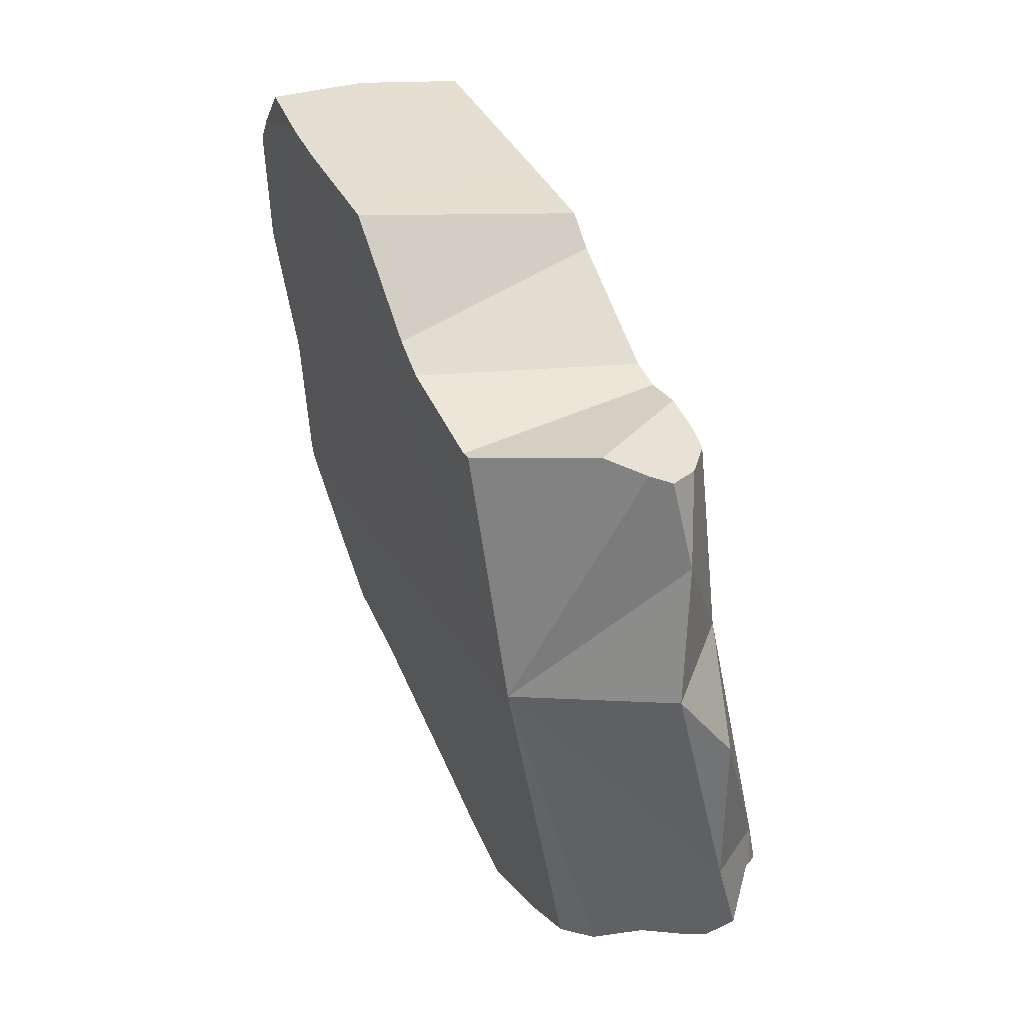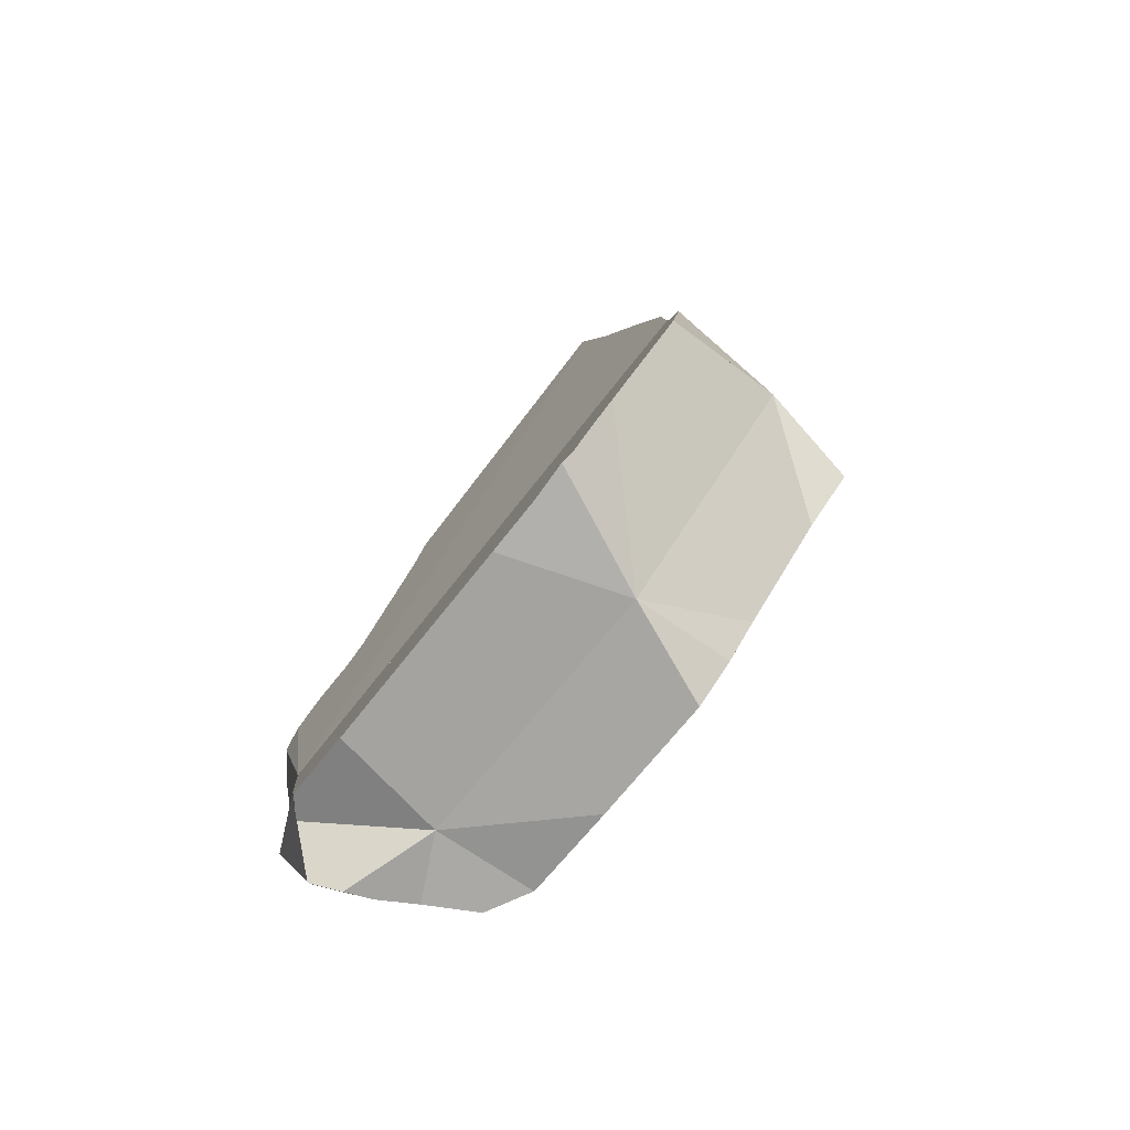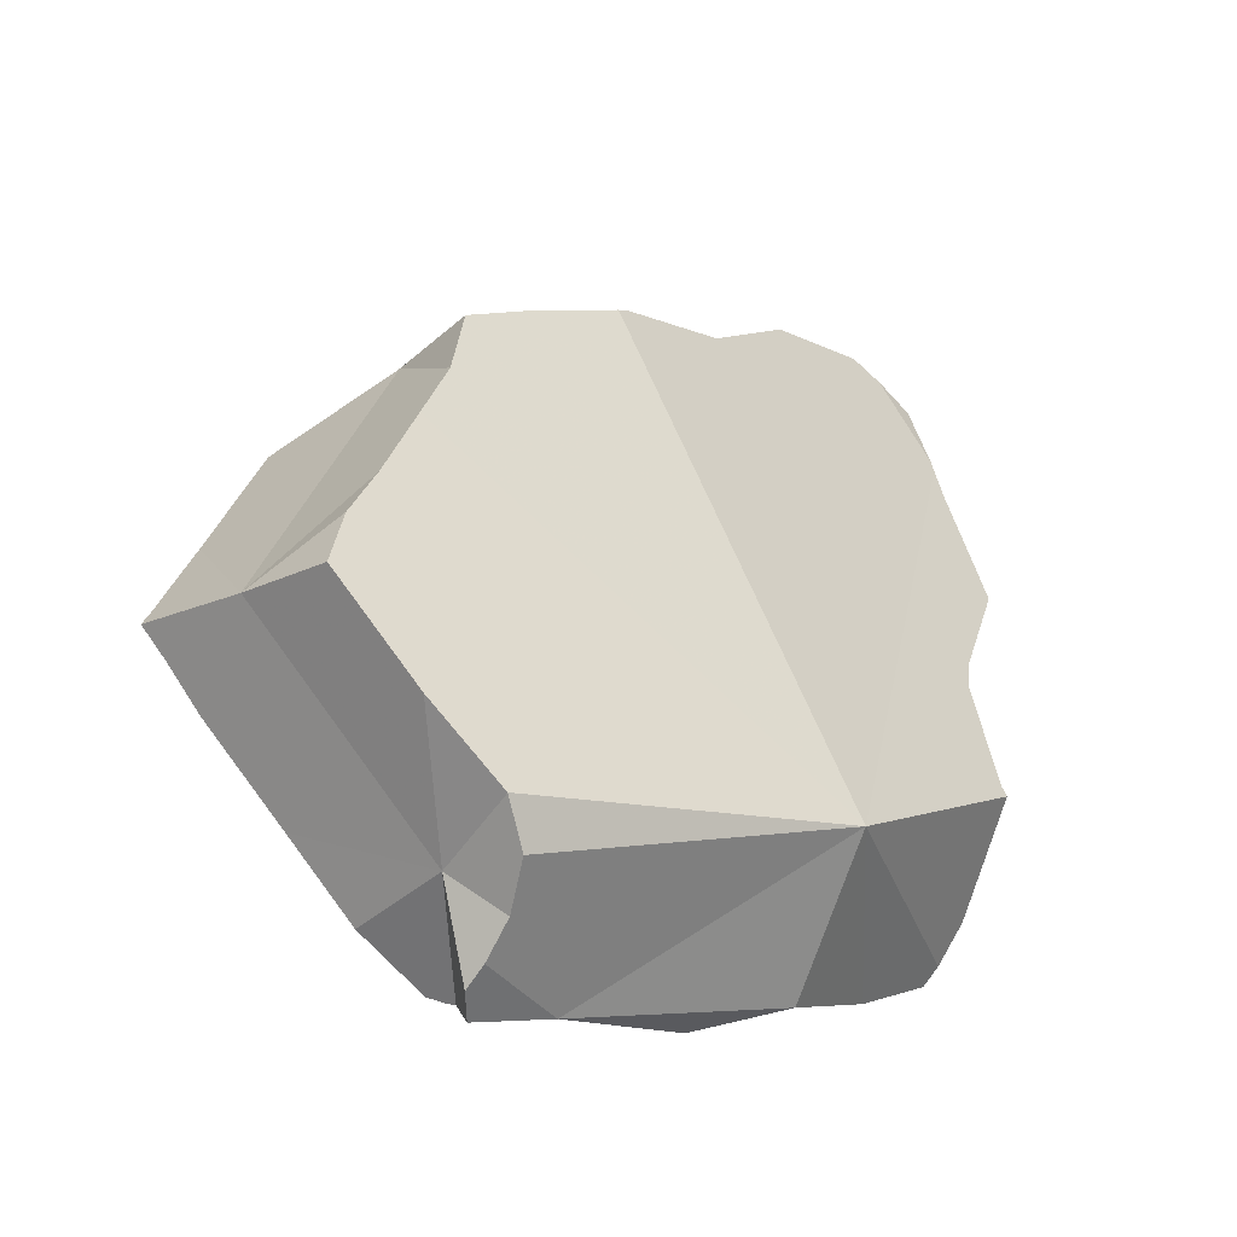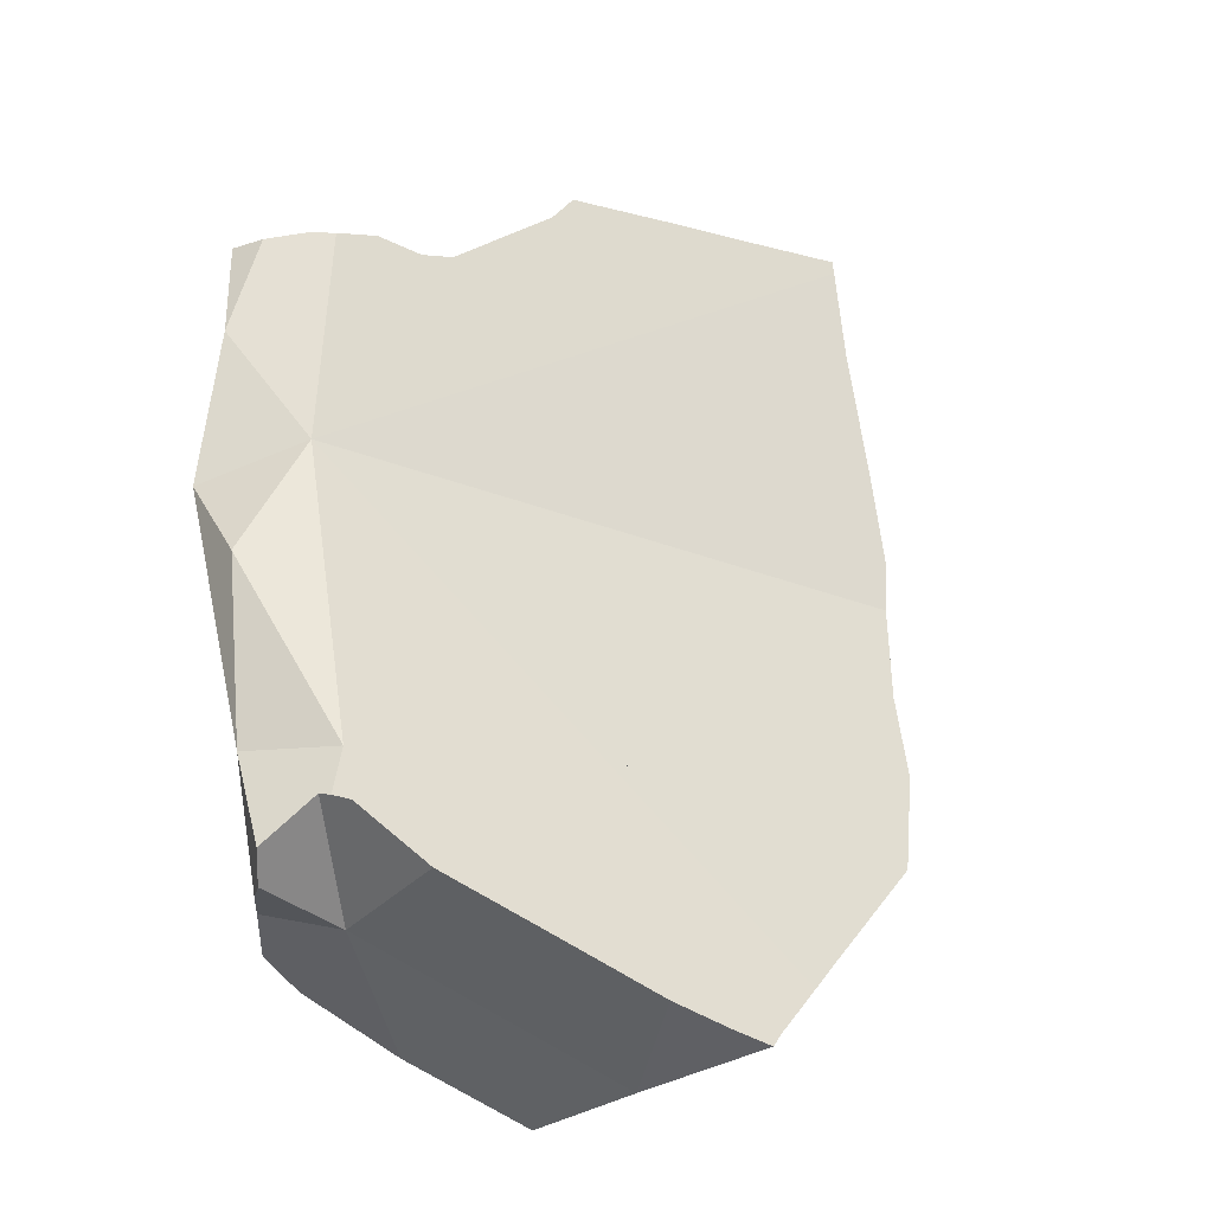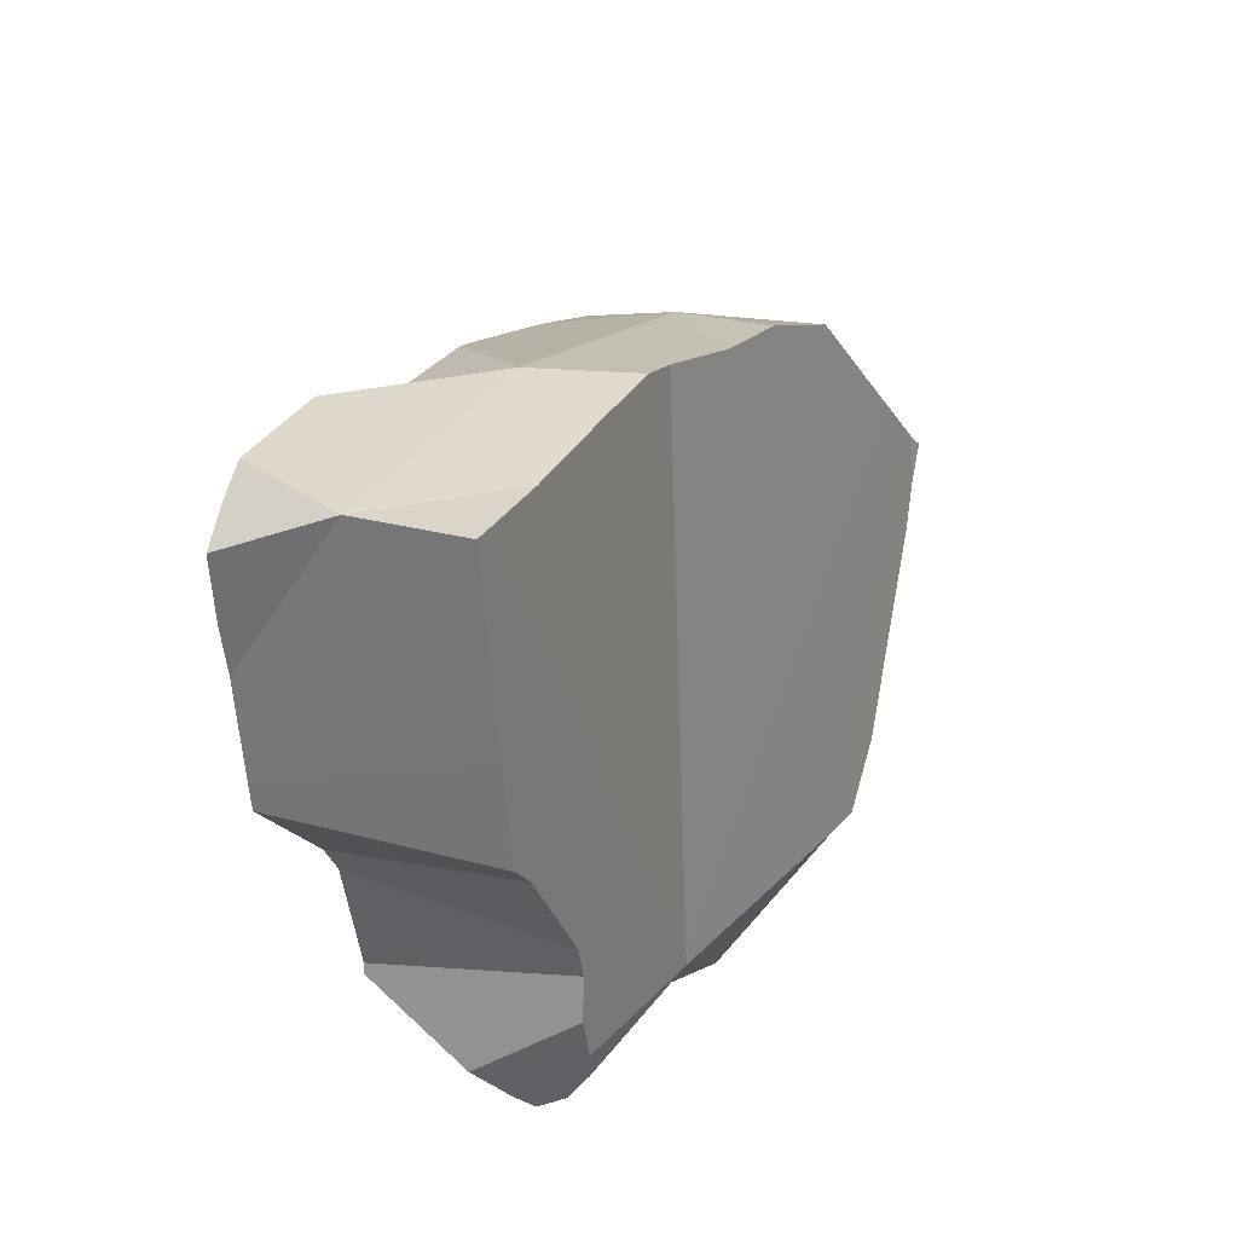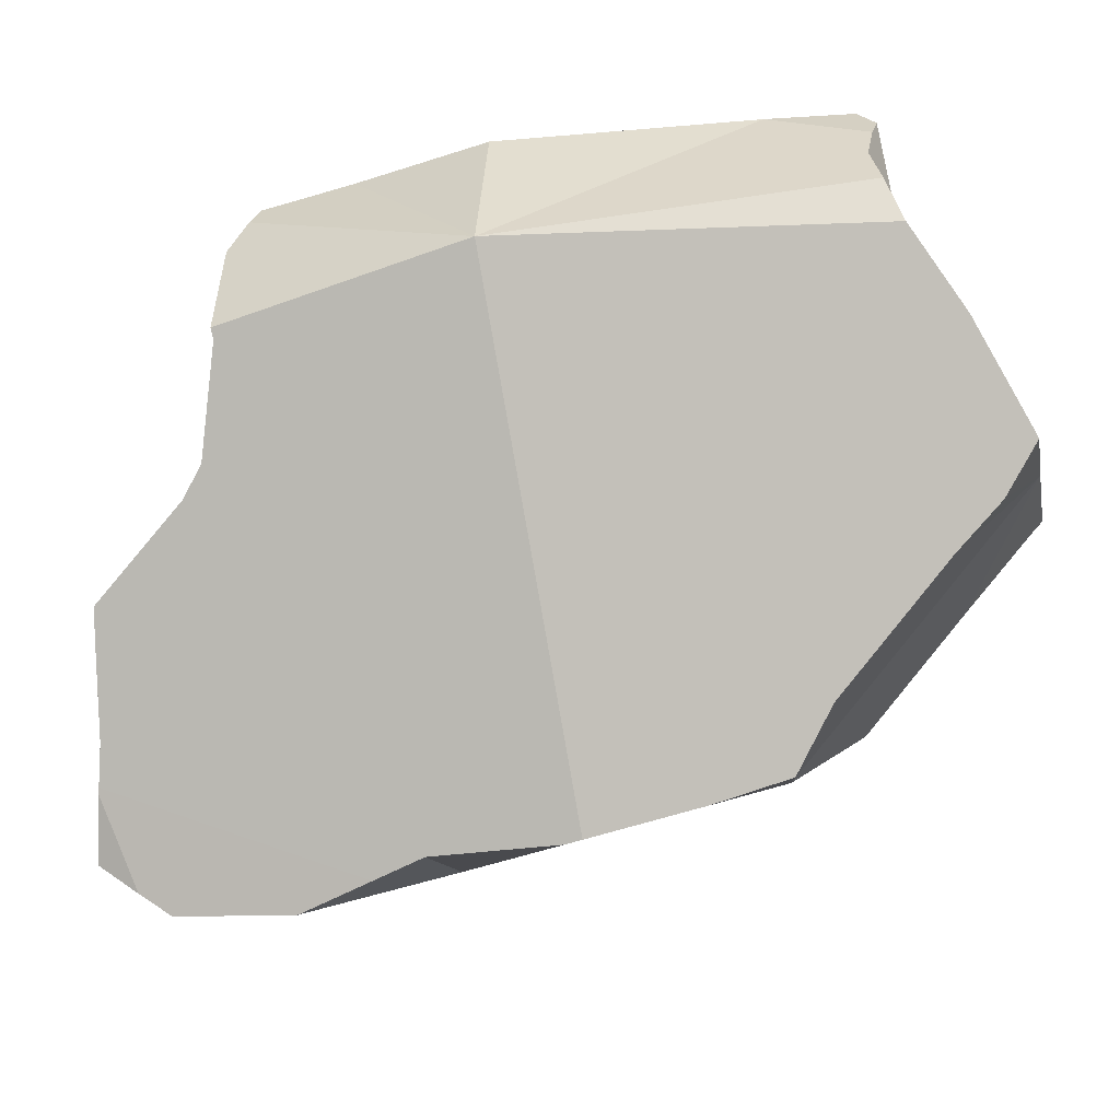
<metadata>
{"format":"obj","ext":"obj","renderer":"f3d","projection":"perspective","resolution":1024,"background":"white","views":[{"elev":-11.0,"azim":-77.6,"up":"+Y"},{"elev":-42.4,"azim":81.5,"up":"+Y"},{"elev":-74.6,"azim":161.9,"up":"+Y"},{"elev":56.6,"azim":41.5,"up":"+Z"},{"elev":75.0,"azim":-48.3,"up":"+Y"},{"elev":-54.1,"azim":-32.2,"up":"+Z"}]}
</metadata>
<code>
v -0.3899 -0.3073 -0.01271
v -0.3895 -0.3057 -0.04278
v -0.3879 -0.3043 -0.0442
v -0.3874 -0.3113 -0.002811
v -0.3856 -0.3127 0.002222
v -0.3833 -0.2459 -0.07051
v -0.3802 -0.309 0.00601
v -0.3801 -0.2412 -0.07414
v -0.3782 -0.2834 -0.05784
v -0.378 -0.2752 -0.06133
v -0.3742 -0.3026 0.007052
v -0.3713 -0.2975 0.004733
v -0.3707 -0.3292 0.003887
v -0.3689 -0.2252 -0.08651
v -0.3678 -0.2897 -0.0002432
v -0.3654 -0.2189 -0.09088
v -0.3649 -0.2179 -0.09162
v -0.3642 -0.2168 -0.0924
v -0.3637 -0.2377 -0.0841
v -0.3613 -0.2842 -0.005849
v -0.3592 -0.2409 -0.02445
v -0.3585 -0.2782 -0.009695
v -0.3577 -0.2492 -0.02186
v -0.357 -0.2047 -0.1
v -0.3541 -0.2357 -0.09003
v -0.3529 -0.3545 -0.0419
v -0.3518 -0.3569 -0.001679
v -0.3489 -0.2389 -0.09148
v -0.3476 -0.2238 -0.03736
v -0.3475 -0.2067 -0.1054
v -0.3475 -0.3589 -0.03116
v -0.3474 -0.3597 -0.01482
v -0.3454 -0.3603 -0.03555
v -0.3434 -0.3621 -0.04086
v -0.3421 -0.3641 -0.00129
v -0.3419 -0.3623 -0.04226
v -0.3402 -0.2222 -0.0418
v -0.3394 -0.3369 0.004214
v -0.3393 -0.208 -0.1091
v -0.339 -0.3639 0.001775
v -0.3386 -0.3626 0.003723
v -0.337 -0.1947 -0.08398
v -0.3357 -0.2069 -0.05029
v -0.3346 -0.3534 0.005712
v -0.3312 -0.361 -0.0473
v -0.3312 -0.3523 -0.05196
v -0.3311 -0.3333 -0.06204
v -0.331 -0.3658 0.006844
v -0.3307 -0.345 0.004573
v -0.3302 -0.3447 0.004501
v -0.3301 -0.3312 -0.06356
v -0.3296 -0.3465 -0.01795
v -0.3289 -0.2399 -0.1017
v -0.327 -0.2303 -0.04532
v -0.325 -0.1914 -0.06212
v -0.3232 -0.3174 -0.07287
v -0.3228 -0.1935 -0.06243
v -0.3217 -0.2336 -0.04682
v -0.3199 -0.3375 -0.003334
v -0.318 -0.2264 -0.113
v -0.3157 -0.3346 -0.006564
v -0.3123 -0.2995 -0.08599
v -0.3108 -0.3182 -0.01712
v -0.3087 -0.2422 -0.1114
v -0.3077 -0.297 -0.08949
v -0.3071 -0.3607 -0.05731
v -0.3069 -0.2084 -0.06486
v -0.3046 -0.2765 -0.09958
v -0.3029 -0.393 0.0002858
v -0.3024 -0.3334 -0.0126
v -0.3021 -0.2534 -0.1103
v -0.3002 -0.2967 -0.03264
v -0.2984 -0.2348 -0.05879
v -0.2971 -0.2915 -0.03659
v -0.2874 -0.3588 -0.0664
v -0.287 -0.4069 -0.02194
v -0.2869 -0.3817 0.005863
v -0.286 -0.4047 0.001219
v -0.2857 -0.4085 -0.03455
v -0.2853 -0.4078 -0.01212
v -0.2846 -0.242 -0.06325
v -0.2846 -0.2384 -0.09107
v -0.2841 -0.391 0.004489
v -0.2835 -0.4079 -0.005949
v -0.2835 -0.2286 -0.06926
v -0.2819 -0.39 0.005125
v -0.2803 -0.2745 -0.1133
v -0.2801 -0.2825 -0.04824
v -0.2796 -0.4065 -0.04417
v -0.2796 -0.4064 -0.04424
v -0.2795 -0.4065 -0.04425
v -0.2789 -0.2717 -0.05432
v -0.2783 -0.3885 0.005757
v -0.2778 -0.2777 -0.1133
v -0.2768 -0.2575 -0.0612
v -0.2761 -0.3703 -0.06484
v -0.2758 -0.3486 -0.0464
v -0.2749 -0.3926 -0.05351
v -0.2749 -0.3325 -0.02426
v -0.2733 -0.3982 -0.02317
v -0.2672 -0.243 -0.07213
v -0.2645 -0.3507 -0.08004
v -0.2625 -0.3461 -0.02223
v -0.2617 -0.386 -0.002263
v -0.2613 -0.3704 -0.01032
v -0.2612 -0.3673 -0.01192
v -0.2606 -0.3396 -0.02636
v -0.2604 -0.2518 -0.07222
v -0.2603 -0.3452 -0.0847
v -0.26 -0.4004 -0.05544
v -0.2589 -0.2978 -0.1103
v -0.2559 -0.323 -0.03694
v -0.2469 -0.3278 -0.09937
v -0.2467 -0.3121 -0.1078
v -0.2447 -0.2694 -0.06946
v -0.244 -0.3435 -0.09225
v -0.2436 -0.3779 -0.01376
v -0.2401 -0.3634 -0.08322
v -0.2389 -0.3013 -0.05517
v -0.2369 -0.2988 -0.09041
v -0.2367 -0.3774 -0.07719
v -0.2364 -0.3902 -0.07052
v -0.2301 -0.2826 -0.06851
v -0.2225 -0.3762 -0.05593
v -0.2217 -0.3684 -0.02755
v -0.216 -0.3018 -0.06423
v -0.2117 -0.3627 -0.03451
v -0.21 -0.3342 -0.04974
v -0.2086 -0.3414 -0.04658
v -0.2076 -0.3467 -0.04429
v -0.206 -0.3548 -0.04077
v -0.205 -0.3587 -0.03869
f 8 14 19
f 42 14 8
f 37 8 19
f 37 29 8
f 43 8 29
f 42 8 43
f 14 16 19
f 42 16 14
f 42 17 16
f 64 16 17
f 19 16 25
f 25 16 64
f 42 18 17
f 60 17 18
f 64 17 60
f 18 24 30
f 42 24 18
f 39 18 30
f 39 60 18
f 25 37 19
f 30 24 42
f 28 25 53
f 58 25 28
f 54 37 25
f 53 25 64
f 58 54 25
f 28 53 58
f 43 29 37
f 39 30 42
f 43 37 54
f 82 39 42
f 82 60 39
f 42 43 55
f 42 55 57
f 42 57 67
f 67 85 42
f 85 82 42
f 43 54 57
f 55 43 57
f 58 53 73
f 71 53 64
f 53 71 82
f 53 82 73
f 67 57 54
f 58 85 54
f 85 67 54
f 73 85 58
f 82 64 60
f 82 71 64
f 85 73 82
f 52 46 45
f 66 45 46
f 45 66 52
f 46 47 51
f 52 47 46
f 46 51 94
f 75 66 46
f 75 46 109
f 46 94 109
f 47 72 51
f 52 72 47
f 72 56 51
f 51 56 94
f 61 63 52
f 52 70 61
f 63 72 52
f 66 97 52
f 97 70 52
f 56 62 65
f 62 56 74
f 56 65 94
f 74 56 72
f 70 63 61
f 65 62 88
f 88 62 74
f 63 70 72
f 88 68 65
f 65 68 94
f 75 97 66
f 71 68 82
f 71 87 68
f 95 82 68
f 94 68 87
f 88 92 68
f 92 95 68
f 72 70 74
f 70 99 74
f 97 99 70
f 82 87 71
f 74 99 88
f 97 75 102
f 102 75 109
f 81 85 82
f 82 95 81
f 101 85 81
f 95 108 81
f 108 101 81
f 82 85 101
f 87 82 120
f 101 108 82
f 108 120 82
f 94 87 120
f 88 99 92
f 108 95 92
f 99 108 92
f 109 94 111
f 111 94 120
f 97 112 99
f 120 97 102
f 112 97 119
f 119 97 120
f 99 112 108
f 109 120 102
f 115 108 112
f 115 120 108
f 113 109 111
f 120 109 113
f 113 111 114
f 114 111 120
f 119 115 112
f 114 120 113
f 123 115 119
f 120 115 123
f 120 123 119
f 2 1 20
f 26 1 2
f 15 1 4
f 26 4 1
f 15 20 1
f 20 3 2
f 2 3 26
f 22 9 3
f 3 9 26
f 20 22 3
f 4 13 5
f 5 15 4
f 26 13 4
f 7 12 5
f 13 7 5
f 12 15 5
f 19 6 8
f 6 29 8
f 10 6 19
f 6 10 23
f 21 6 23
f 6 21 29
f 11 12 7
f 13 11 7
f 19 8 37
f 8 29 37
f 9 10 19
f 9 22 10
f 9 19 26
f 22 23 10
f 11 38 12
f 13 38 11
f 15 12 20
f 12 38 20
f 27 13 26
f 13 27 38
f 19 25 28
f 19 37 25
f 26 19 56
f 71 19 28
f 56 19 62
f 62 19 68
f 68 19 71
f 20 38 22
f 21 23 54
f 29 21 54
f 54 23 22
f 54 22 38
f 25 58 28
f 37 54 25
f 25 54 58
f 27 26 32
f 32 26 31
f 31 26 33
f 26 34 33
f 26 36 34
f 46 36 26
f 26 47 46
f 26 51 47
f 26 56 51
f 27 32 35
f 27 35 41
f 27 44 38
f 27 41 44
f 28 58 53
f 71 28 53
f 37 29 54
f 52 32 31
f 52 31 33
f 35 32 52
f 36 33 34
f 52 33 36
f 41 35 40
f 40 35 52
f 45 36 46
f 52 36 45
f 44 49 38
f 49 50 38
f 50 59 38
f 38 58 54
f 92 58 38
f 63 38 59
f 72 38 63
f 74 38 72
f 92 38 74
f 49 41 40
f 52 49 40
f 49 44 41
f 45 46 52
f 46 47 52
f 47 51 72
f 47 72 52
f 49 59 50
f 52 59 49
f 56 72 51
f 52 61 59
f 52 63 61
f 72 63 52
f 58 73 53
f 53 82 71
f 53 73 82
f 74 56 62
f 72 56 74
f 73 58 81
f 58 95 81
f 92 95 58
f 61 63 59
f 65 62 68
f 65 88 62
f 62 88 74
f 68 88 65
f 71 82 68
f 82 95 68
f 92 88 68
f 68 95 92
f 73 81 85
f 85 82 73
f 88 92 74
f 81 82 85
f 81 95 82
f 31 32 52
f 32 31 69
f 52 33 31
f 31 33 69
f 32 35 52
f 35 32 69
f 36 34 33
f 34 79 33
f 36 33 52
f 33 80 69
f 33 79 76
f 33 76 80
f 34 36 89
f 34 89 79
f 40 35 48
f 35 40 52
f 35 69 48
f 45 36 52
f 90 36 45
f 36 90 89
f 41 40 48
f 49 40 41
f 52 40 49
f 41 48 44
f 44 49 41
f 48 49 44
f 66 45 52
f 90 45 66
f 49 48 50
f 48 77 50
f 69 77 48
f 59 49 50
f 52 49 59
f 50 77 59
f 52 59 61
f 52 61 70
f 97 66 52
f 70 97 52
f 70 61 59
f 107 70 59
f 77 107 59
f 75 90 66
f 97 75 66
f 69 78 77
f 69 84 78
f 69 80 84
f 99 97 70
f 99 70 107
f 96 90 75
f 96 75 102
f 97 102 75
f 100 76 79
f 76 100 80
f 77 78 83
f 83 86 77
f 86 93 77
f 93 105 77
f 77 105 103
f 77 103 107
f 78 100 83
f 84 100 78
f 100 79 89
f 80 100 84
f 100 86 83
f 93 86 100
f 98 89 90
f 100 89 98
f 98 90 96
f 104 93 100
f 93 104 105
f 100 96 97
f 96 102 97
f 100 98 96
f 97 99 112
f 97 106 100
f 97 103 106
f 107 103 97
f 112 107 97
f 112 99 107
f 100 105 104
f 100 106 105
f 103 105 106
f 90 91 89
f 89 98 90
f 89 91 110
f 100 98 89
f 89 110 100
f 90 98 91
f 110 91 98
f 96 100 97
f 97 102 96
f 98 100 96
f 102 98 96
f 100 106 97
f 97 120 102
f 106 103 97
f 97 103 107
f 97 107 112
f 112 119 97
f 119 120 97
f 102 110 98
f 100 104 105
f 117 104 100
f 100 105 106
f 110 124 100
f 117 100 125
f 100 124 125
f 109 110 102
f 102 120 109
f 107 103 106
f 104 117 105
f 106 105 129
f 117 130 105
f 105 130 129
f 106 129 107
f 119 112 107
f 129 119 107
f 116 110 109
f 116 109 113
f 109 120 113
f 118 110 116
f 122 110 118
f 122 124 110
f 113 120 116
f 118 116 124
f 116 120 124
f 117 125 130
f 121 122 118
f 121 118 124
f 126 120 119
f 126 119 128
f 128 119 129
f 128 124 120
f 126 128 120
f 124 122 121
f 124 127 125
f 124 132 127
f 124 128 129
f 124 129 130
f 131 124 130
f 124 131 132
f 125 127 130
f 127 131 130
f 127 132 131
f 119 123 120
f 120 126 119
f 126 123 119
f 120 123 126

</code>
